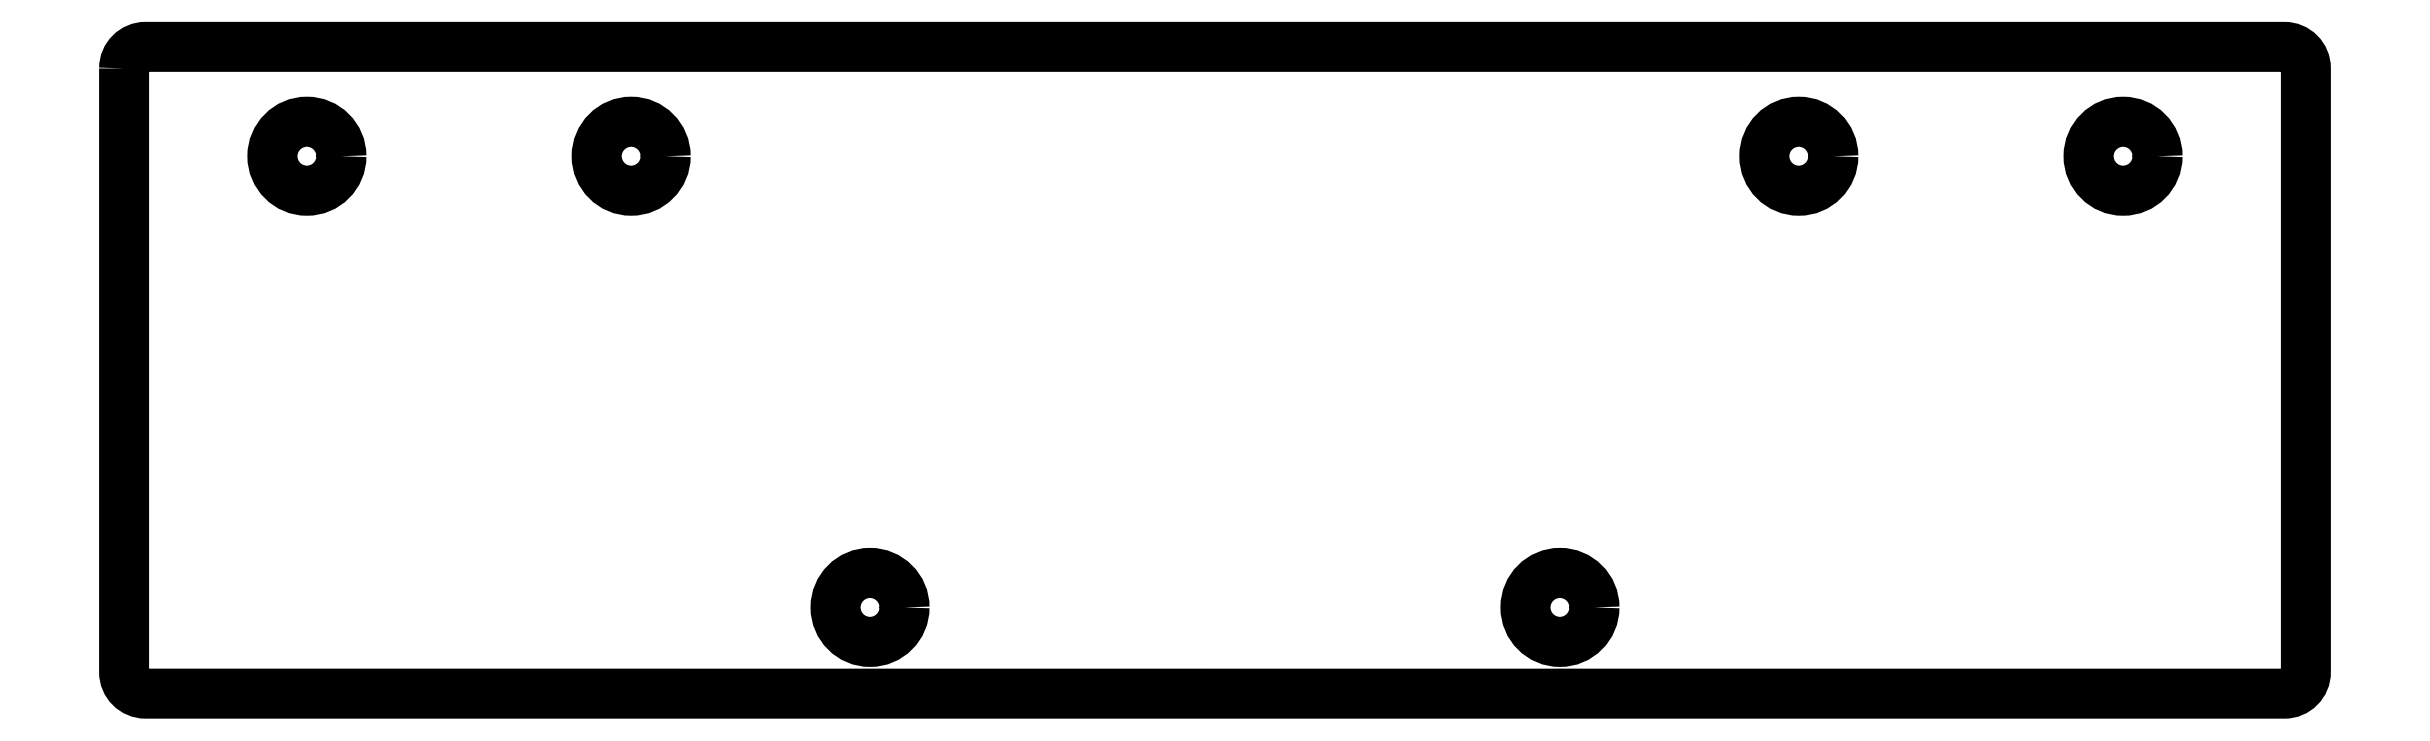
<metadata>
{"format":"dxf","ext":"dxf","renderer":"ezdxf+matplotlib","layout":"modelspace","background":"white","min_lineweight":24,"dpi":150}
</metadata>
<code>
0
SECTION
2
ENTITIES
0
CIRCLE
8
0
10
35.27
20
-18.85
30
-5.595e-15
40
0.1
210
-5.891e-27
220
2.119e-42
230
1
0
CIRCLE
8
0
10
33.27
20
-18.85
30
-5.595e-15
40
0.1
210
-5.891e-27
220
2.119e-42
230
1
0
CIRCLE
8
0
10
35.96
20
-17.54
30
0
40
0.1
210
-5.891e-27
220
2.119e-42
230
1
0
CIRCLE
8
0
10
31.63
20
-17.54
30
0
40
0.1
210
-5.891e-27
220
2.119e-42
230
1
0
CIRCLE
8
0
10
32.57
20
-17.54
30
-5.595e-15
40
0.1
210
-5.891e-27
220
2.119e-42
230
1
0
CIRCLE
8
0
10
36.9
20
-17.54
30
-5.595e-15
40
0.1
210
-5.891e-27
220
2.119e-42
230
1
0
LWPOLYLINE
8
0
90
8
70
1
43
0
10
31.1
20
-17.28
42
-0.4142
10
31.17
20
-17.22
10
37.37
20
-17.22
42
-0.4142
10
37.43
20
-17.28
10
37.43
20
-19.03
42
-0.4142
10
37.37
20
-19.1
10
31.17
20
-19.1
42
-0.4142
10
31.1
20
-19.03
0
ENDSEC
0
EOF

</code>
